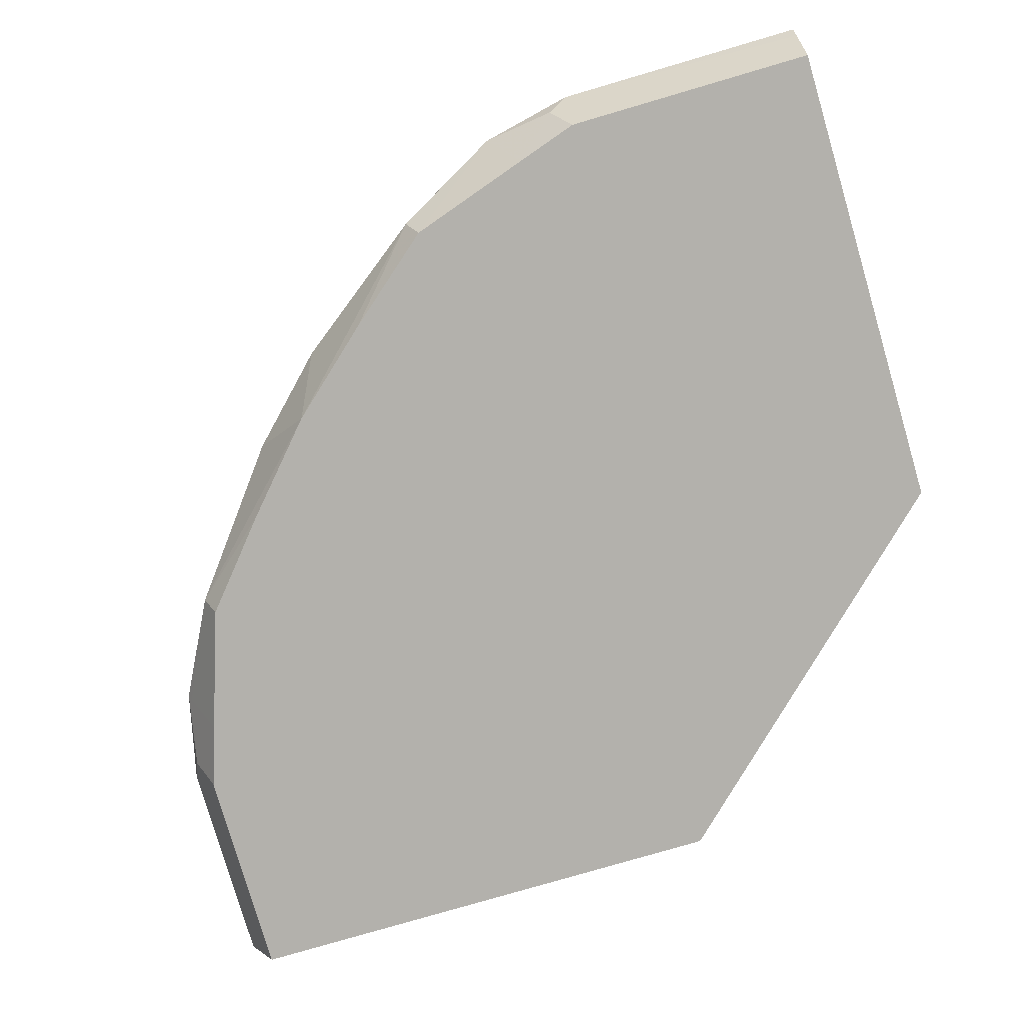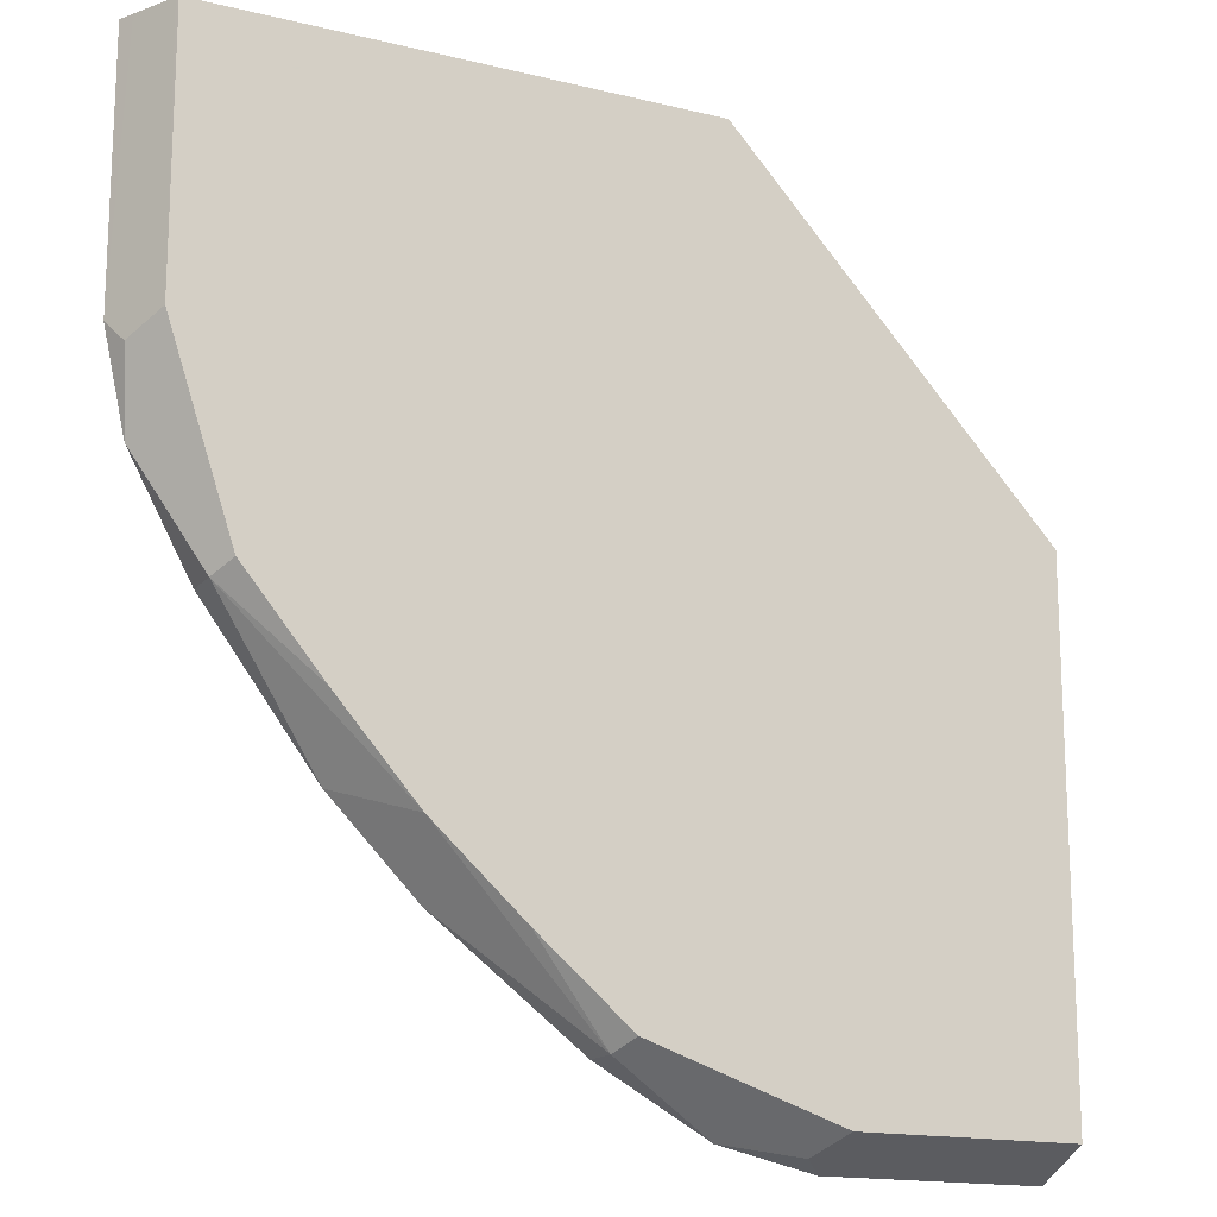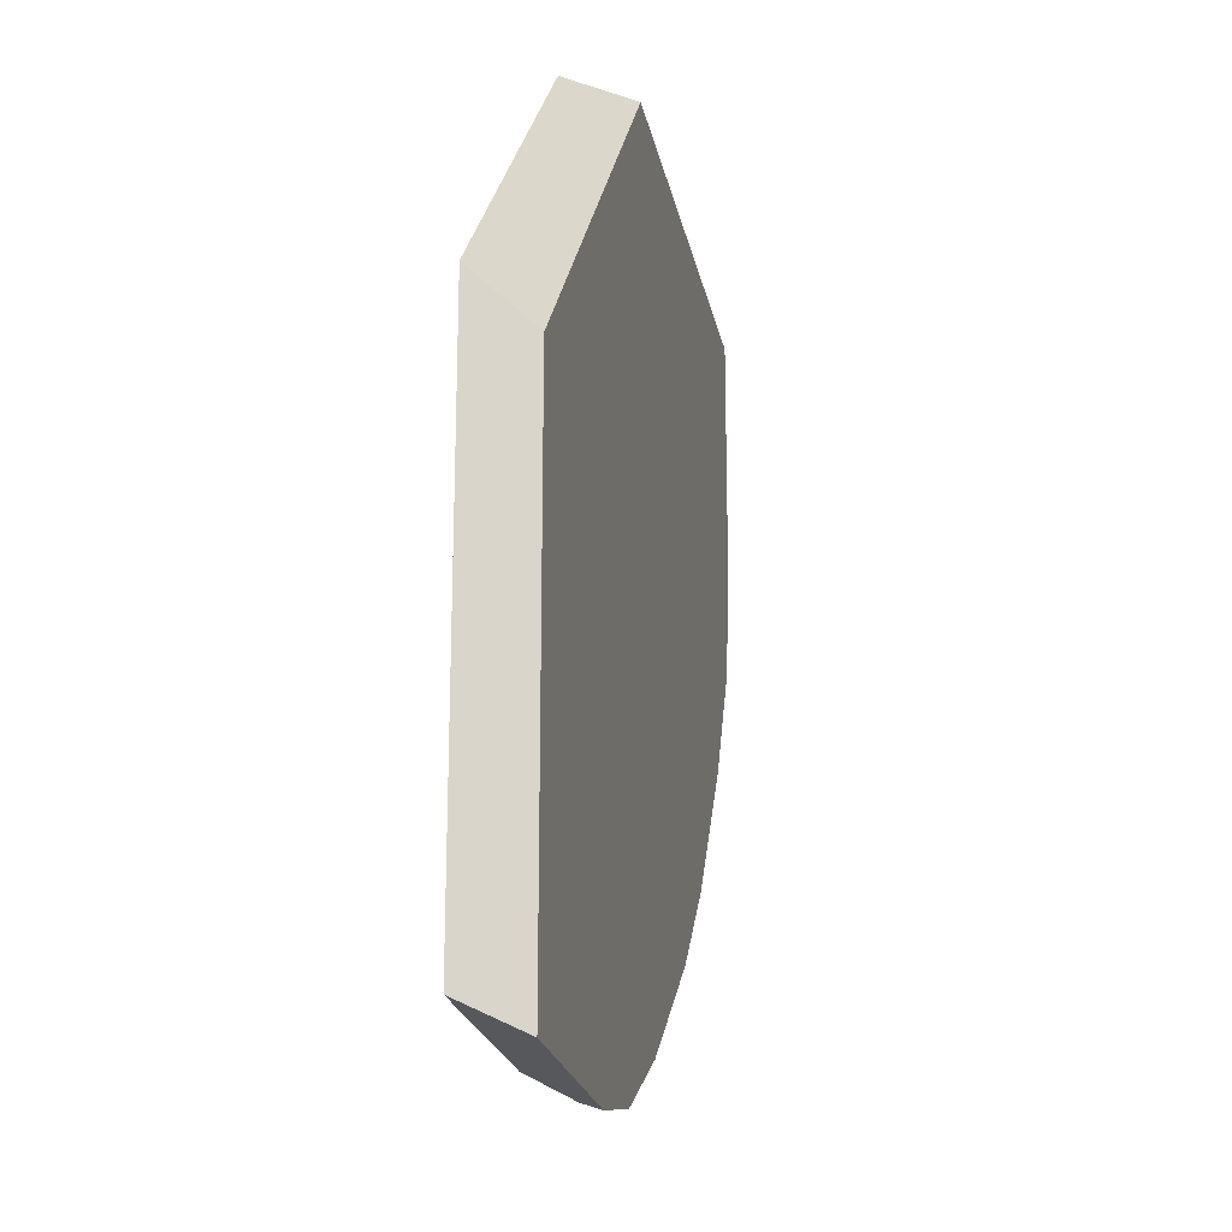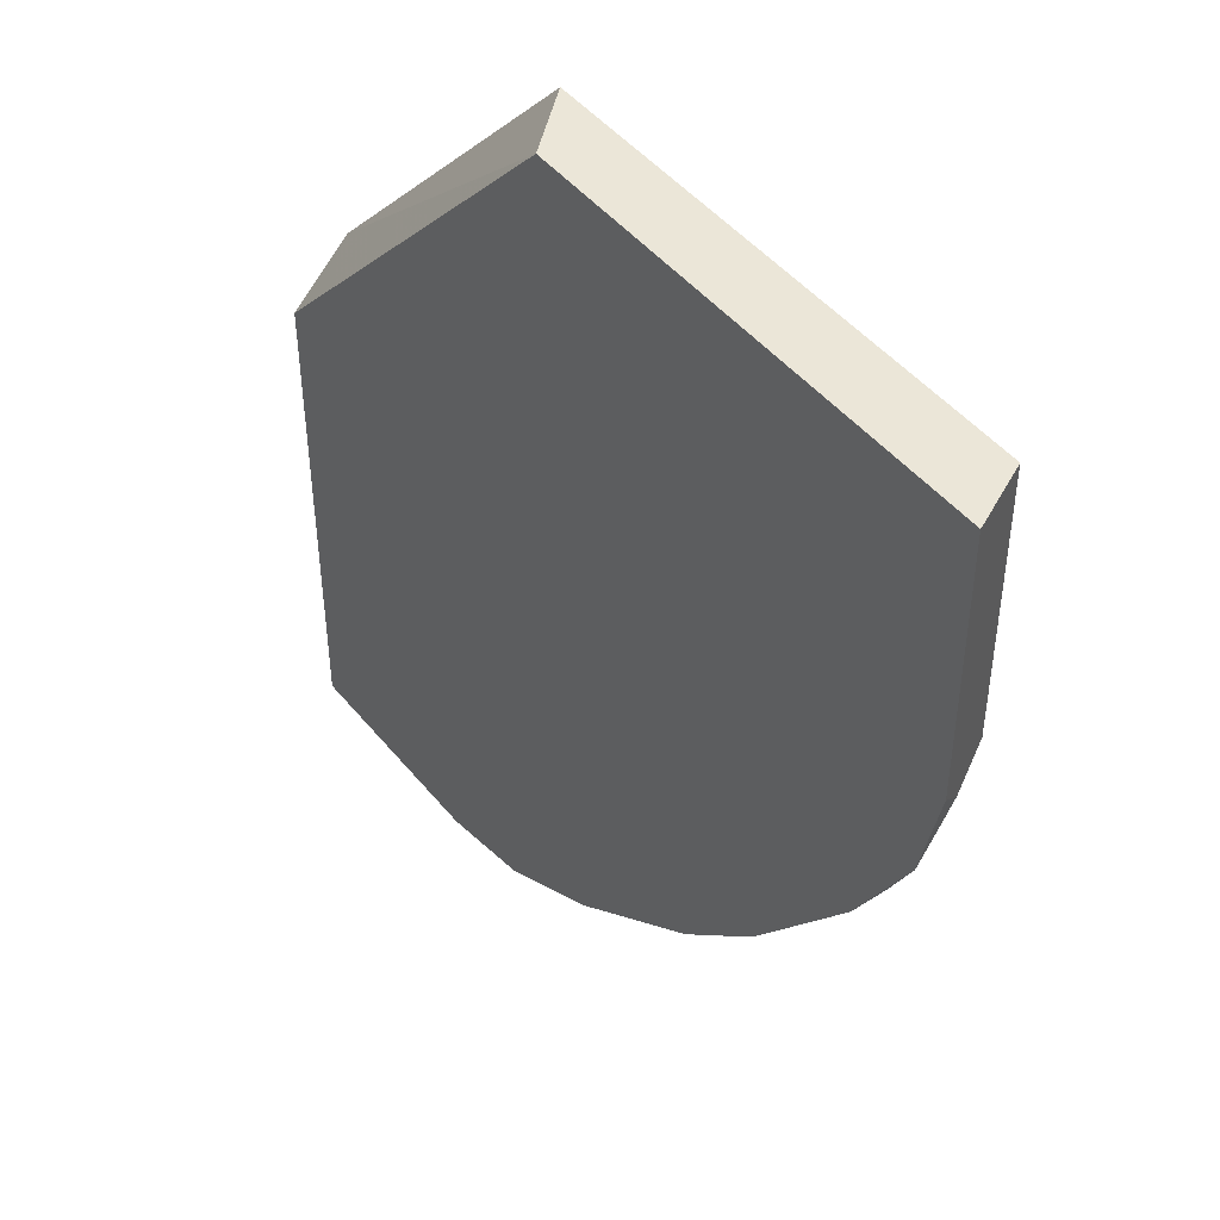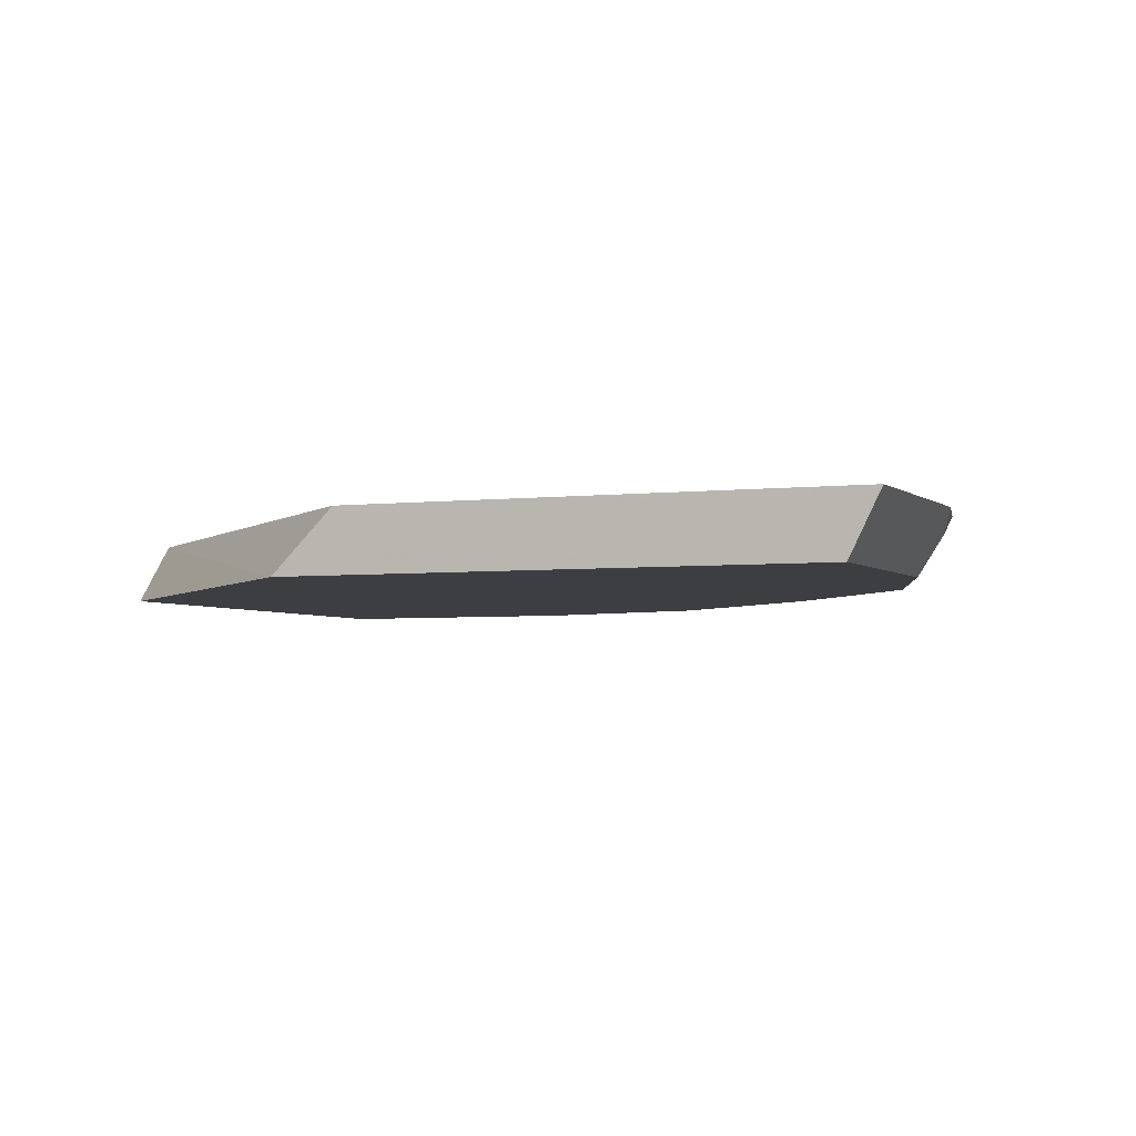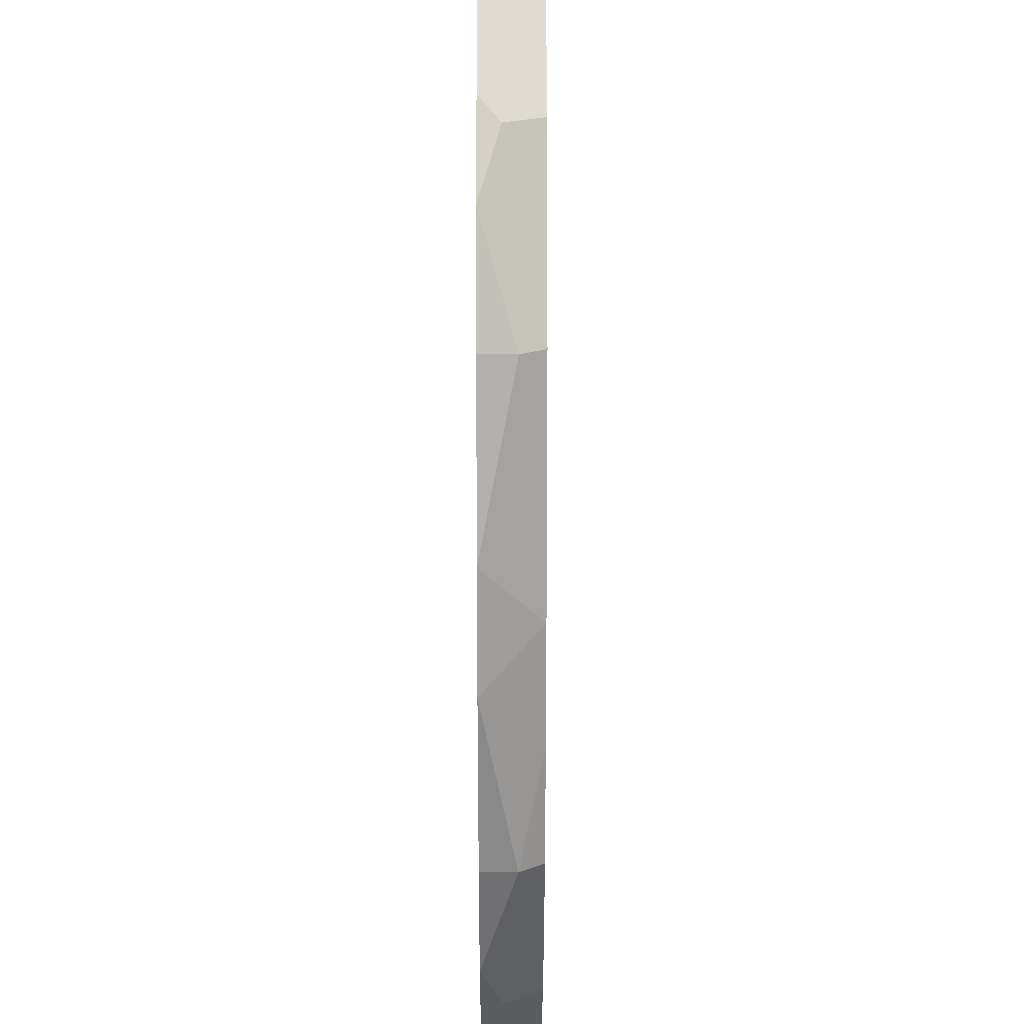
<metadata>
{"format":"obj","ext":"obj","renderer":"f3d","projection":"perspective","resolution":1024,"background":"white","views":[{"elev":-79.1,"azim":-73.7,"up":"+Y"},{"elev":-16.1,"azim":-26.7,"up":"+Z"},{"elev":-21.4,"azim":100.6,"up":"+Z"},{"elev":46.1,"azim":-126.6,"up":"+Z"},{"elev":-3.6,"azim":112.8,"up":"+Y"},{"elev":-26.2,"azim":-90.0,"up":"+Z"}]}
</metadata>
<code>
v -0.01581 0.3434 -0.1246
v -0.151 0.3649 -0.001308
v -0.1318 0.3434 -0.001308
v -0.01581 0.3434 -0.3095
v -0.01581 0.3649 -0.1462
v -0.3202 0.3649 -0.001308
v -0.3095 0.3434 -0.001308
v -0.09517 0.3434 -0.3095
v -0.01581 0.3649 -0.3202
v -0.3177 0.3598 -0.001308
v -0.3202 0.3649 -0.09431
v -0.3101 0.3446 -0.001308
v -0.3095 0.3434 -0.09518
v -0.1182 0.3434 -0.3018
v -0.1276 0.3623 -0.3113
v -0.1021 0.3572 -0.3163
v -0.09431 0.3649 -0.3202
v -0.3163 0.3572 -0.1021
v -0.3126 0.3649 -0.1289
v -0.3018 0.3434 -0.1182
v -0.1641 0.3434 -0.2865
v -0.1289 0.3649 -0.3126
v -0.1684 0.3521 -0.2908
v -0.2908 0.3649 -0.1684
v -0.2908 0.3521 -0.1684
v -0.2865 0.3434 -0.1641
v -0.1973 0.3434 -0.2585
v -0.1684 0.3649 -0.2908
v -0.2296 0.3434 -0.2296
v -0.2207 0.3649 -0.2513
v -0.2513 0.3649 -0.2207
v -0.2585 0.3434 -0.1972
f 15 21 23
f 15 22 16
f 14 21 15
f 13 18 20
f 11 19 18
f 8 16 17
f 10 18 13
f 10 11 18
f 8 15 16
f 8 14 15
f 15 23 22
f 7 12 13
f 10 13 12
f 29 31 30
f 23 27 29
f 18 19 20
f 19 24 25
f 19 25 26
f 19 26 20
f 21 27 23
f 22 23 28
f 23 29 30
f 23 30 28
f 24 31 25
f 25 31 29
f 25 29 32
f 25 32 26
f 6 11 10
f 16 22 17
f 4 17 9
f 1 5 2
f 2 11 6
f 4 8 17
f 1 2 3
f 1 3 7
f 1 7 13
f 1 13 20
f 1 20 26
f 1 26 32
f 1 32 29
f 1 27 21
f 1 21 14
f 1 14 8
f 1 8 4
f 1 4 9
f 1 29 27
f 2 6 10
f 1 9 5
f 2 24 19
f 2 31 24
f 2 30 31
f 2 22 28
f 2 17 22
f 2 28 30
f 2 19 11
f 2 5 9
f 2 7 3
f 2 12 7
f 2 10 12
f 2 9 17

</code>
